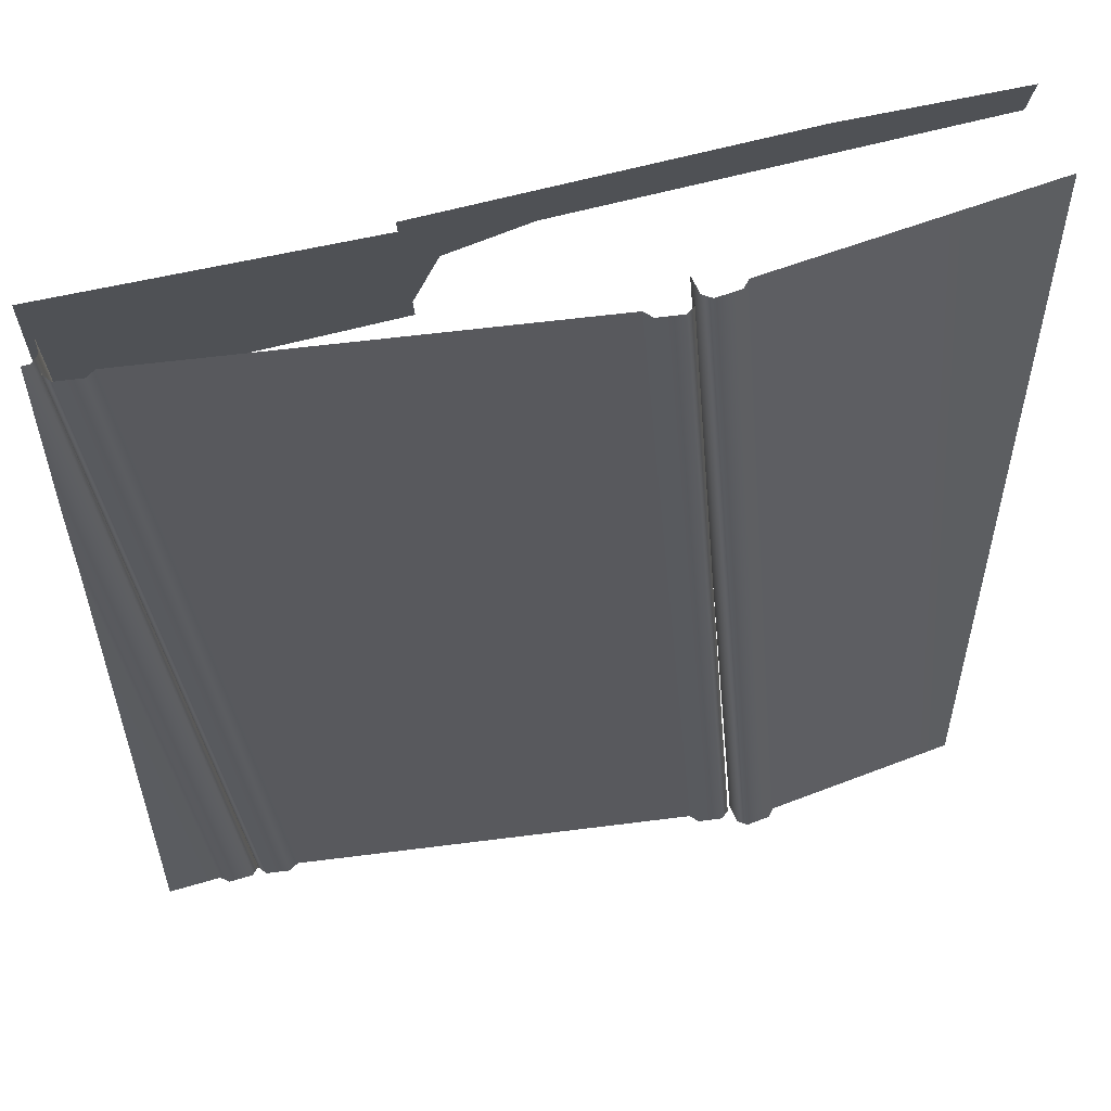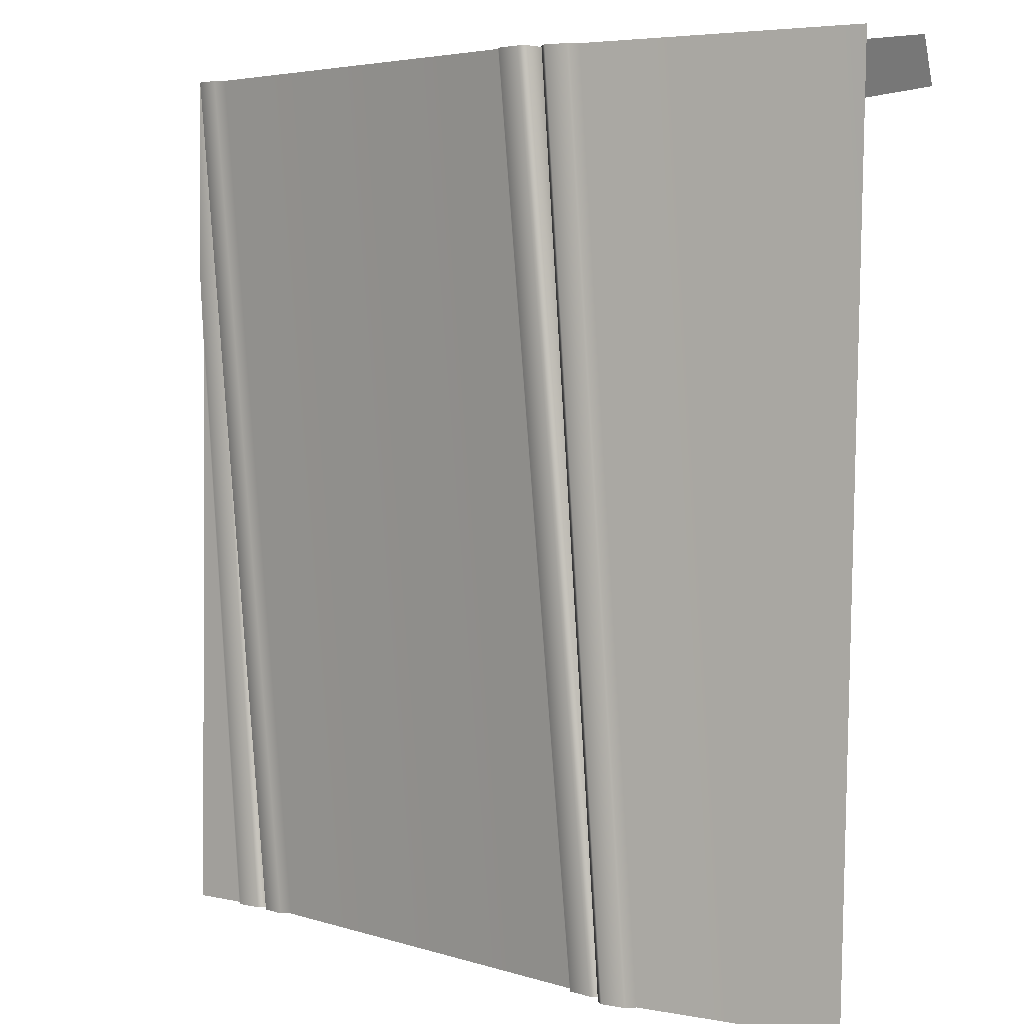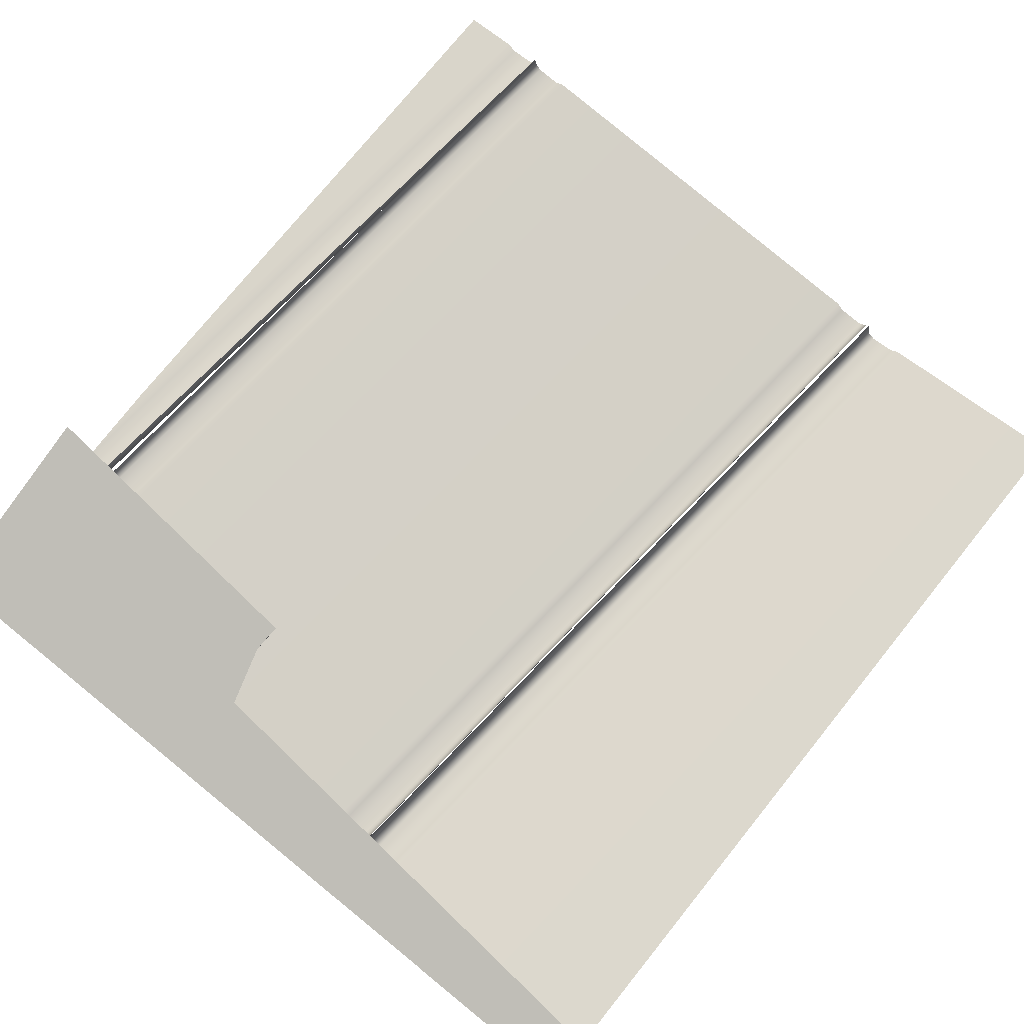
<metadata>
{"format":"obj","ext":"obj","renderer":"f3d","projection":"perspective","resolution":1024,"background":"white","views":[{"elev":57.1,"azim":167.5,"up":"+Y"},{"elev":4.4,"azim":-139.9,"up":"+Y"},{"elev":77.0,"azim":-141.1,"up":"+Z"}]}
</metadata>
<code>
g DecalMesh_MainCity_Decal_Graffiti_56__54
v 0.5992 0.2188 -0.021
v 0.5229 -0.6393 -0.02876
v 0.5992 -0.6393 -0.03526
v 0.5992 0.2188 -0.021
v 0.5175 -0.6393 -0.03282
v 0.5229 -0.6393 -0.02876
v 0.5992 0.2188 -0.021
v 0.5992 0.2573 -0.02322
v 0.5154 -0.6393 -0.03437
v 0.5992 0.2188 -0.021
v 0.5154 -0.6393 -0.03437
v 0.5175 -0.6393 -0.03282
v 0.5992 0.2573 -0.02322
v 0.5992 0.3612 -0.02922
v 0.5102 -0.6393 -0.03826
v 0.5992 0.2573 -0.02322
v 0.5102 -0.6393 -0.03826
v 0.5154 -0.6393 -0.03437
v 0.5992 0.3612 -0.02922
v 0.4937 -0.6393 -0.03685
v 0.5102 -0.6393 -0.03826
v 0.5992 0.3612 -0.02922
v 0.5992 0.4431 -0.02786
v 0.4892 -0.6393 -0.03647
v 0.5992 0.3612 -0.02922
v 0.4892 -0.6393 -0.03647
v 0.4937 -0.6393 -0.03685
v 0.5992 0.4431 -0.02786
v 0.5992 0.6393 -0.0246
v 0.4798 -0.6393 -0.03567
v 0.5992 0.4431 -0.02786
v 0.4798 -0.6393 -0.03567
v 0.4892 -0.6393 -0.03647
v 0.5992 0.6393 -0.0246
v 0.5884 0.6393 -0.02367
v 0.4747 -0.6393 -0.03524
v 0.5992 0.6393 -0.0246
v 0.4747 -0.6393 -0.03524
v 0.4798 -0.6393 -0.03567
v 0.5884 0.6393 -0.02367
v 0.5797 0.6393 -0.0134
v 0.4706 -0.6393 -0.03037
v 0.5884 0.6393 -0.02367
v 0.4706 -0.6393 -0.03037
v 0.4747 -0.6393 -0.03524
v 0.5797 0.6393 -0.0134
v 0.4653 -0.6393 -0.02411
v 0.4706 -0.6393 -0.03037
v 0.5797 0.6393 -0.0134
v 0.5788 0.6393 -0.01237
v 0.4649 -0.6393 -0.02362
v 0.5797 0.6393 -0.0134
v 0.4649 -0.6393 -0.02362
v 0.4653 -0.6393 -0.02411
v 0.5788 0.6393 -0.01237
v 0.5783 0.6393 -0.01178
v 0.4646 -0.6393 -0.02334
v 0.5788 0.6393 -0.01237
v 0.4646 -0.6393 -0.02334
v 0.4649 -0.6393 -0.02362
v 0.5783 0.6393 -0.01178
v 0.5804 0.6393 0.01275
v 0.4656 -0.6393 -0.01174
v 0.5783 0.6393 -0.01178
v 0.4656 -0.6393 -0.01174
v 0.4646 -0.6393 -0.02334
v -0.1349 0.6393 -0.05845
v -0.1389 0.6393 -0.08181
v -0.2514 -0.6393 -0.08719
v -0.1349 0.6393 -0.05845
v -0.2514 -0.6393 -0.08719
v -0.2496 -0.6393 -0.07662
v -0.1389 0.6393 -0.08181
v -0.2541 -0.6393 -0.1026
v -0.2514 -0.6393 -0.08719
v -0.1389 0.6393 -0.08181
v -0.1397 0.6393 -0.08654
v -0.2544 -0.6393 -0.1047
v -0.1389 0.6393 -0.08181
v -0.2544 -0.6393 -0.1047
v -0.2541 -0.6393 -0.1026
v -0.1397 0.6393 -0.08654
v -0.1503 0.6393 -0.09403
v -0.2592 -0.6393 -0.1081
v -0.1397 0.6393 -0.08654
v -0.2592 -0.6393 -0.1081
v -0.2544 -0.6393 -0.1047
v -0.1503 0.6393 -0.09403
v -0.2662 -0.6393 -0.113
v -0.2592 -0.6393 -0.1081
v -0.1503 0.6393 -0.09403
v -0.1525 0.6393 -0.09556
v -0.2672 -0.6393 -0.1137
v -0.1503 0.6393 -0.09403
v -0.2672 -0.6393 -0.1137
v -0.2662 -0.6393 -0.113
v -0.1525 0.6393 -0.09556
v -0.1817 0.6393 -0.09064
v -0.2804 -0.6393 -0.1115
v -0.1525 0.6393 -0.09556
v -0.2804 -0.6393 -0.1115
v -0.2672 -0.6393 -0.1137
v -0.1817 0.6393 -0.09064
v -0.2996 -0.6393 -0.1083
v -0.2804 -0.6393 -0.1115
v -0.1817 0.6393 -0.09064
v -0.1876 0.6393 -0.08964
v -0.3023 -0.6393 -0.1078
v -0.1817 0.6393 -0.09064
v -0.3023 -0.6393 -0.1078
v -0.2996 -0.6393 -0.1083
v -0.1876 0.6393 -0.08964
v -0.3078 -0.6393 -0.101
v -0.3023 -0.6393 -0.1078
v -0.1876 0.6393 -0.08964
v -0.1893 0.6393 -0.08754
v -0.3085 -0.6393 -0.1001
v -0.1876 0.6393 -0.08964
v -0.3085 -0.6393 -0.1001
v -0.3078 -0.6393 -0.101
v -0.1893 0.6393 -0.08754
v -0.1975 0.6393 -0.07728
v -0.3122 -0.6393 -0.09546
v -0.1893 0.6393 -0.08754
v -0.3122 -0.6393 -0.09546
v -0.3085 -0.6393 -0.1001
v -0.1975 0.6393 -0.07728
v -0.5992 0.6393 -0.009694
v -0.4934 -0.6393 -0.06497
v -0.1975 0.6393 -0.07728
v -0.4934 -0.6393 -0.06497
v -0.3122 -0.6393 -0.09546
v -0.5992 0.6393 -0.009694
v -0.5992 -0.01747 -0.02894
v -0.5275 -0.6393 -0.05923
v -0.5992 0.6393 -0.009694
v -0.5275 -0.6393 -0.05923
v -0.4934 -0.6393 -0.06497
v -0.5992 -0.01747 -0.02894
v -0.5992 -0.6393 -0.04717
v -0.5275 -0.6393 -0.05923
v 0.5785 0.6393 -0.0363
v 0.4641 -0.6393 -0.02286
v 0.4628 -0.6393 -0.007812
v 0.5785 0.6393 -0.0363
v 0.5787 0.6393 -0.03876
v 0.4642 -0.6393 -0.02401
v 0.5785 0.6393 -0.0363
v 0.4642 -0.6393 -0.02401
v 0.4641 -0.6393 -0.02286
v 0.5787 0.6393 -0.03876
v 0.5788 0.6393 -0.04029
v 0.4642 -0.6393 -0.02473
v 0.5787 0.6393 -0.03876
v 0.4642 -0.6393 -0.02473
v 0.4642 -0.6393 -0.02401
v 0.5788 0.6393 -0.04029
v 0.5702 0.6393 -0.05051
v 0.4602 -0.6393 -0.02954
v 0.5788 0.6393 -0.04029
v 0.4602 -0.6393 -0.02954
v 0.4642 -0.6393 -0.02473
v 0.5702 0.6393 -0.05051
v 0.4548 -0.6393 -0.03584
v 0.4602 -0.6393 -0.02954
v 0.5702 0.6393 -0.05051
v 0.569 0.6393 -0.05197
v 0.4543 -0.6393 -0.03653
v 0.5702 0.6393 -0.05051
v 0.4543 -0.6393 -0.03653
v 0.4548 -0.6393 -0.03584
v 0.569 0.6393 -0.05197
v 0.5688 0.6393 -0.05218
v 0.4542 -0.6393 -0.03663
v 0.569 0.6393 -0.05197
v 0.4542 -0.6393 -0.03663
v 0.4543 -0.6393 -0.03653
v 0.5688 0.6393 -0.05218
v 0.5383 0.6393 -0.05478
v 0.4398 -0.6393 -0.03785
v 0.5688 0.6393 -0.05218
v 0.4398 -0.6393 -0.03785
v 0.4542 -0.6393 -0.03663
v 0.5383 0.6393 -0.05478
v 0.421 -0.6393 -0.03946
v 0.4398 -0.6393 -0.03785
v 0.5383 0.6393 -0.05478
v 0.5332 0.6393 -0.05521
v 0.4186 -0.6393 -0.03966
v 0.5383 0.6393 -0.05478
v 0.4186 -0.6393 -0.03966
v 0.421 -0.6393 -0.03946
v 0.5332 0.6393 -0.05521
v 0.5224 0.6393 -0.04706
v 0.4135 -0.6393 -0.03584
v 0.5332 0.6393 -0.05521
v 0.4135 -0.6393 -0.03584
v 0.4186 -0.6393 -0.03966
v 0.5224 0.6393 -0.04706
v 0.4068 -0.6393 -0.03079
v 0.4135 -0.6393 -0.03584
v 0.5224 0.6393 -0.04706
v 0.5206 0.6393 -0.04571
v 0.406 -0.6393 -0.03016
v 0.5224 0.6393 -0.04706
v 0.406 -0.6393 -0.03016
v 0.4068 -0.6393 -0.03079
v 0.5206 0.6393 -0.04571
v 0.08462 -0.6393 -0.05754
v 0.406 -0.6393 -0.03016
v 0.5206 0.6393 -0.04571
v 0.4347 0.6393 -0.05303
v 0.04535 -0.6393 -0.06088
v 0.5206 0.6393 -0.04571
v 0.04535 -0.6393 -0.06088
v 0.08462 -0.6393 -0.05754
v 0.4347 0.6393 -0.05303
v -0.07152 0.6393 -0.09616
v -0.1861 -0.6393 -0.08061
v 0.4347 0.6393 -0.05303
v -0.1861 -0.6393 -0.08061
v 0.04535 -0.6393 -0.06088
v -0.07152 0.6393 -0.09616
v -0.192 -0.6393 -0.08686
v -0.1861 -0.6393 -0.08061
v -0.07152 0.6393 -0.09616
v -0.07327 0.6393 -0.09802
v -0.1928 -0.6393 -0.0877
v -0.07152 0.6393 -0.09616
v -0.1928 -0.6393 -0.0877
v -0.192 -0.6393 -0.08686
v -0.07327 0.6393 -0.09802
v -0.08236 0.6393 -0.1077
v -0.197 -0.6393 -0.09211
v -0.07327 0.6393 -0.09802
v -0.197 -0.6393 -0.09211
v -0.1928 -0.6393 -0.0877
v -0.08236 0.6393 -0.1077
v -0.2163 -0.6393 -0.09376
v -0.197 -0.6393 -0.09211
v -0.08236 0.6393 -0.1077
v -0.0881 0.6393 -0.1082
v -0.2189 -0.6393 -0.09399
v -0.08236 0.6393 -0.1077
v -0.2189 -0.6393 -0.09399
v -0.2163 -0.6393 -0.09376
v -0.0881 0.6393 -0.1082
v -0.1179 0.6393 -0.1107
v -0.2325 -0.6393 -0.09515
v -0.0881 0.6393 -0.1082
v -0.2325 -0.6393 -0.09515
v -0.2189 -0.6393 -0.09399
v -0.1179 0.6393 -0.1107
v -0.1279 0.6393 -0.1023
v -0.2371 -0.6393 -0.09132
v -0.1179 0.6393 -0.1107
v -0.2371 -0.6393 -0.09132
v -0.2325 -0.6393 -0.09515
v -0.1279 0.6393 -0.1023
v -0.2436 -0.6393 -0.08587
v -0.2371 -0.6393 -0.09132
v -0.1279 0.6393 -0.1023
v -0.1299 0.6393 -0.1007
v -0.2445 -0.6393 -0.08512
v -0.1279 0.6393 -0.1023
v -0.2445 -0.6393 -0.08512
v -0.2436 -0.6393 -0.08587
v -0.1299 0.6393 -0.1007
v -0.1319 0.6393 -0.07691
v -0.2454 -0.6393 -0.07428
v -0.1299 0.6393 -0.1007
v -0.2454 -0.6393 -0.07428
v -0.2445 -0.6393 -0.08512
v 0.5992 0.621 0.06671
v 0.4021 0.6393 0.06627
v 0.3027 0.6393 0.06887
v 0.5992 0.621 0.06671
v 0.5992 0.6393 0.06111
v 0.4021 0.6393 0.06627
v 0.001138 0.5984 0.0893
v 0.5992 0.585 0.07776
v -0.1347 0.6393 0.08032
v 0.001138 0.5984 0.0893
v -0.1347 0.6393 0.08032
v -0.467 0.6393 0.08902
v 0.5992 0.585 0.07776
v 0.5992 0.621 0.06671
v 0.3027 0.6393 0.06887
v 0.5992 0.585 0.07776
v 0.3027 0.6393 0.06887
v -0.1347 0.6393 0.08032
v 0.001138 0.5984 0.0893
v 0.5992 0.5461 0.08966
v 0.5992 0.585 0.07776
v 0.001138 0.5984 0.0893
v 0.07003 0.5826 0.09234
v 0.5992 0.5419 0.09095
v 0.001138 0.5984 0.0893
v 0.5992 0.5419 0.09095
v 0.5992 0.5461 0.08966
v 0.07003 0.5826 0.09234
v 0.5992 0.5363 0.09265
v 0.5992 0.5419 0.09095
v 0.07003 0.5826 0.09234
v 0.5992 0.5171 0.09854
v 0.5992 0.5363 0.09265
v 0.07003 0.5826 0.09234
v 0.1183 0.549 0.1014
v 0.5992 0.5069 0.1016
v 0.07003 0.5826 0.09234
v 0.5992 0.5069 0.1016
v 0.5992 0.5171 0.09854
v 0.1183 0.549 0.1014
v 0.1445 0.4977 0.1163
v 0.5992 0.4883 0.1073
v 0.1183 0.549 0.1014
v 0.5992 0.4883 0.1073
v 0.5992 0.5069 0.1016
v 0.1445 0.4977 0.1163
v 0.5992 0.458 0.1166
v 0.5992 0.4883 0.1073
v 0.1445 0.4977 0.1163
v 0.5992 0.4123 0.1306
v 0.5992 0.458 0.1166
v 0.1445 0.4977 0.1163
v 0.1487 0.4288 0.1373
v 0.5992 0.3894 0.1376
v 0.1445 0.4977 0.1163
v 0.5992 0.3894 0.1376
v 0.5992 0.4123 0.1306
v 0.1487 0.4288 0.1373
v 0.1451 0.3876 0.15
v 0.2627 0.3776 0.15
v 0.5992 0.3894 0.1376
v 0.1487 0.4288 0.1373
v 0.2627 0.3776 0.15
v 0.5992 0.3894 0.1376
v 0.2627 0.3776 0.15
v 0.5992 0.3489 0.15
v 0.1487 0.4288 0.1373
v 0.146 0.3981 0.15
v 0.1451 0.3876 0.15
v 0.1632 0.5948 0.1238
v -0.1174 0.5332 0.15
v 0.1557 0.5099 0.15
v 0.1632 0.5948 0.1238
v -0.3459 0.6393 0.1235
v -0.5761 0.5724 0.15
v 0.1632 0.5948 0.1238
v -0.5761 0.5724 0.15
v -0.5289 0.5684 0.15
v 0.1632 0.5948 0.1238
v -0.5289 0.5684 0.15
v -0.1174 0.5332 0.15
v -0.3459 0.6393 0.1235
v -0.5992 0.6393 0.1301
v -0.5992 0.5744 0.15
v -0.3459 0.6393 0.1235
v -0.5992 0.5744 0.15
v -0.5761 0.5724 0.15
v 0.5992 0.621 0.06671
v 0.4021 0.6393 0.06627
v 0.3027 0.6393 0.06887
v 0.5992 0.621 0.06671
v 0.5992 0.6393 0.06111
v 0.4021 0.6393 0.06627
v 0.001138 0.5984 0.0893
v 0.5992 0.585 0.07776
v -0.1347 0.6393 0.08032
v 0.001138 0.5984 0.0893
v -0.1347 0.6393 0.08032
v -0.467 0.6393 0.08902
v 0.5992 0.585 0.07776
v 0.5992 0.621 0.06671
v 0.3027 0.6393 0.06887
v 0.5992 0.585 0.07776
v 0.3027 0.6393 0.06887
v -0.1347 0.6393 0.08032
v 0.001138 0.5984 0.0893
v 0.5992 0.5461 0.08966
v 0.5992 0.585 0.07776
v 0.001138 0.5984 0.0893
v 0.1183 0.549 0.1014
v 0.5992 0.5282 0.09513
v 0.001138 0.5984 0.0893
v 0.5992 0.5282 0.09513
v 0.5992 0.5461 0.08966
v 0.1183 0.549 0.1014
v 0.5992 0.5069 0.1016
v 0.5992 0.5282 0.09513
v 0.1183 0.549 0.1014
v 0.1487 0.4288 0.1373
v 0.5992 0.462 0.1154
v 0.1183 0.549 0.1014
v 0.5992 0.462 0.1154
v 0.5992 0.5069 0.1016
v 0.1487 0.4288 0.1373
v 0.5992 0.3894 0.1376
v 0.5992 0.462 0.1154
v 0.1487 0.4288 0.1373
v 0.1451 0.3876 0.15
v 0.2627 0.3776 0.15
v 0.5992 0.3894 0.1376
v 0.1487 0.4288 0.1373
v 0.2627 0.3776 0.15
v 0.5992 0.3894 0.1376
v 0.2627 0.3776 0.15
v 0.5992 0.3489 0.15
v 0.1487 0.4288 0.1373
v 0.146 0.3981 0.15
v 0.1451 0.3876 0.15
v 0.1632 0.5948 0.1238
v -0.3459 0.6393 0.1235
v -0.5761 0.5724 0.15
v 0.1632 0.5948 0.1238
v -0.5761 0.5724 0.15
v -0.5289 0.5684 0.15
v 0.1632 0.5948 0.1238
v -0.5289 0.5684 0.15
v -0.1174 0.5332 0.15
v -0.3459 0.6393 0.1235
v -0.5992 0.6393 0.1301
v -0.5992 0.5744 0.15
v -0.3459 0.6393 0.1235
v -0.5992 0.5744 0.15
v -0.5761 0.5724 0.15
v 0.1632 0.5948 0.1238
v -0.1174 0.5332 0.15
v 0.1557 0.5099 0.15
v 0.5992 0.621 0.06671
v 0.4021 0.6393 0.06627
v 0.3027 0.6393 0.06887
v 0.5992 0.621 0.06671
v 0.5992 0.6393 0.06111
v 0.4021 0.6393 0.06627
v 0.001138 0.5984 0.0893
v 0.5992 0.585 0.07776
v -0.1347 0.6393 0.08032
v 0.001138 0.5984 0.0893
v -0.1347 0.6393 0.08032
v -0.467 0.6393 0.08902
v 0.5992 0.585 0.07776
v 0.5992 0.621 0.06671
v 0.3027 0.6393 0.06887
v 0.5992 0.585 0.07776
v 0.3027 0.6393 0.06887
v -0.1347 0.6393 0.08032
v 0.001138 0.5984 0.0893
v 0.5992 0.5461 0.08966
v 0.5992 0.585 0.07776
v 0.001138 0.5984 0.0893
v 0.1183 0.549 0.1014
v 0.5992 0.5282 0.09513
v 0.001138 0.5984 0.0893
v 0.5992 0.5282 0.09513
v 0.5992 0.5461 0.08966
v 0.1183 0.549 0.1014
v 0.5992 0.5069 0.1016
v 0.5992 0.5282 0.09513
v 0.1183 0.549 0.1014
v 0.1487 0.4288 0.1373
v 0.5992 0.462 0.1154
v 0.1183 0.549 0.1014
v 0.5992 0.462 0.1154
v 0.5992 0.5069 0.1016
v 0.1487 0.4288 0.1373
v 0.5992 0.3894 0.1376
v 0.5992 0.462 0.1154
v 0.1487 0.4288 0.1373
v 0.1451 0.3876 0.15
v 0.2627 0.3776 0.15
v 0.5992 0.3894 0.1376
v 0.1487 0.4288 0.1373
v 0.2627 0.3776 0.15
v 0.5992 0.3894 0.1376
v 0.2627 0.3776 0.15
v 0.5992 0.3489 0.15
v 0.1487 0.4288 0.1373
v 0.146 0.3981 0.15
v 0.1451 0.3876 0.15
v 0.1632 0.5948 0.1238
v -0.1174 0.5332 0.15
v 0.1557 0.5099 0.15
v 0.1632 0.5948 0.1238
v -0.3459 0.6393 0.1235
v -0.5761 0.5724 0.15
v 0.1632 0.5948 0.1238
v -0.5761 0.5724 0.15
v -0.5289 0.5684 0.15
v 0.1632 0.5948 0.1238
v -0.5289 0.5684 0.15
v -0.1174 0.5332 0.15
v -0.3459 0.6393 0.1235
v -0.5992 0.6393 0.1301
v -0.5992 0.5744 0.15
v -0.3459 0.6393 0.1235
v -0.5992 0.5744 0.15
v -0.5761 0.5724 0.15
g DecalMesh_MainCity_Decal_Graffiti_56__54_0
f 3 2 1
f 6 5 4
f 9 8 7
f 12 11 10
f 15 14 13
f 18 17 16
f 21 20 19
f 24 23 22
f 27 26 25
f 30 29 28
f 33 32 31
f 36 35 34
f 39 38 37
f 42 41 40
f 45 44 43
f 48 47 46
f 51 50 49
f 54 53 52
f 57 56 55
f 60 59 58
f 63 62 61
f 66 65 64
f 69 68 67
f 72 71 70
f 75 74 73
f 78 77 76
f 81 80 79
f 84 83 82
f 87 86 85
f 90 89 88
f 93 92 91
f 96 95 94
f 99 98 97
f 102 101 100
f 105 104 103
f 108 107 106
f 111 110 109
f 114 113 112
f 117 116 115
f 120 119 118
f 123 122 121
f 126 125 124
f 129 128 127
f 132 131 130
f 135 134 133
f 138 137 136
f 141 140 139
f 144 143 142
f 147 146 145
f 150 149 148
f 153 152 151
f 156 155 154
f 159 158 157
f 162 161 160
f 165 164 163
f 168 167 166
f 171 170 169
f 174 173 172
f 177 176 175
f 180 179 178
f 183 182 181
f 186 185 184
f 189 188 187
f 192 191 190
f 195 194 193
f 198 197 196
f 201 200 199
f 204 203 202
f 207 206 205
f 210 209 208
f 213 212 211
f 216 215 214
f 219 218 217
f 222 221 220
f 225 224 223
f 228 227 226
f 231 230 229
f 234 233 232
f 237 236 235
f 240 239 238
f 243 242 241
f 246 245 244
f 249 248 247
f 252 251 250
f 255 254 253
f 258 257 256
f 261 260 259
f 264 263 262
f 267 266 265
f 270 269 268
f 273 272 271
f 276 275 274
f 279 278 277
f 282 281 280
f 285 284 283
f 288 287 286
f 291 290 289
f 294 293 292
f 297 296 295
f 300 299 298
f 303 302 301
f 306 305 304
f 309 308 307
f 312 311 310
f 315 314 313
f 318 317 316
f 321 320 319
f 324 323 322
f 327 326 325
f 330 329 328
f 333 332 331
f 336 335 334
f 339 338 337
f 342 341 340
f 345 344 343
f 348 347 346
f 351 350 349
f 354 353 352
f 357 356 355
f 360 359 358
f 363 362 361
f 366 365 364
f 369 368 367
f 372 371 370
f 375 374 373
f 378 377 376
f 381 380 379
f 384 383 382
f 387 386 385
f 390 389 388
f 393 392 391
f 396 395 394
f 399 398 397
f 402 401 400
f 405 404 403
f 408 407 406
f 411 410 409
f 414 413 412
f 417 416 415
f 420 419 418
f 423 422 421
f 426 425 424
f 429 428 427
f 432 431 430
f 435 434 433
f 438 437 436
f 441 440 439
f 444 443 442
f 447 446 445
f 450 449 448
f 453 452 451
f 456 455 454
f 459 458 457
f 462 461 460
f 465 464 463
f 468 467 466
f 471 470 469
f 474 473 472
f 477 476 475
f 480 479 478
f 483 482 481
f 486 485 484
f 489 488 487
f 492 491 490
f 495 494 493
f 498 497 496

</code>
